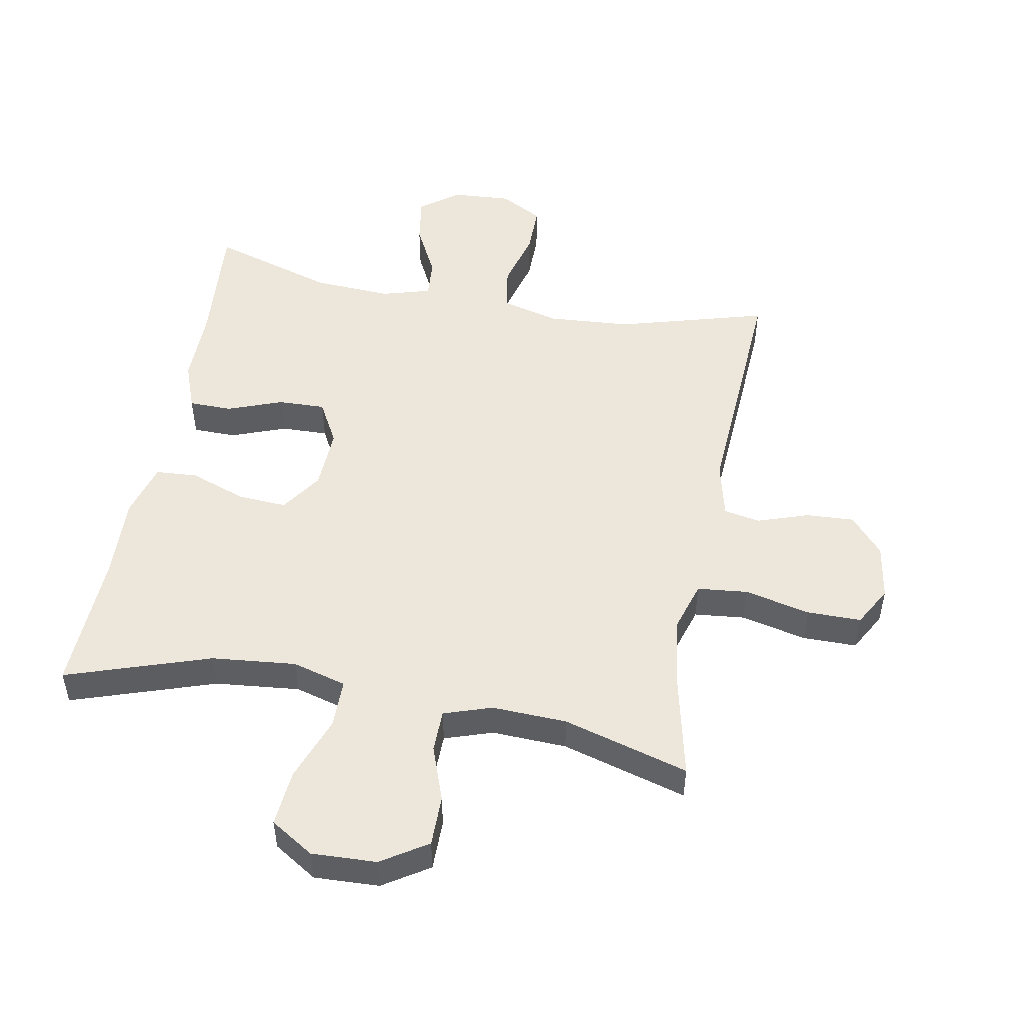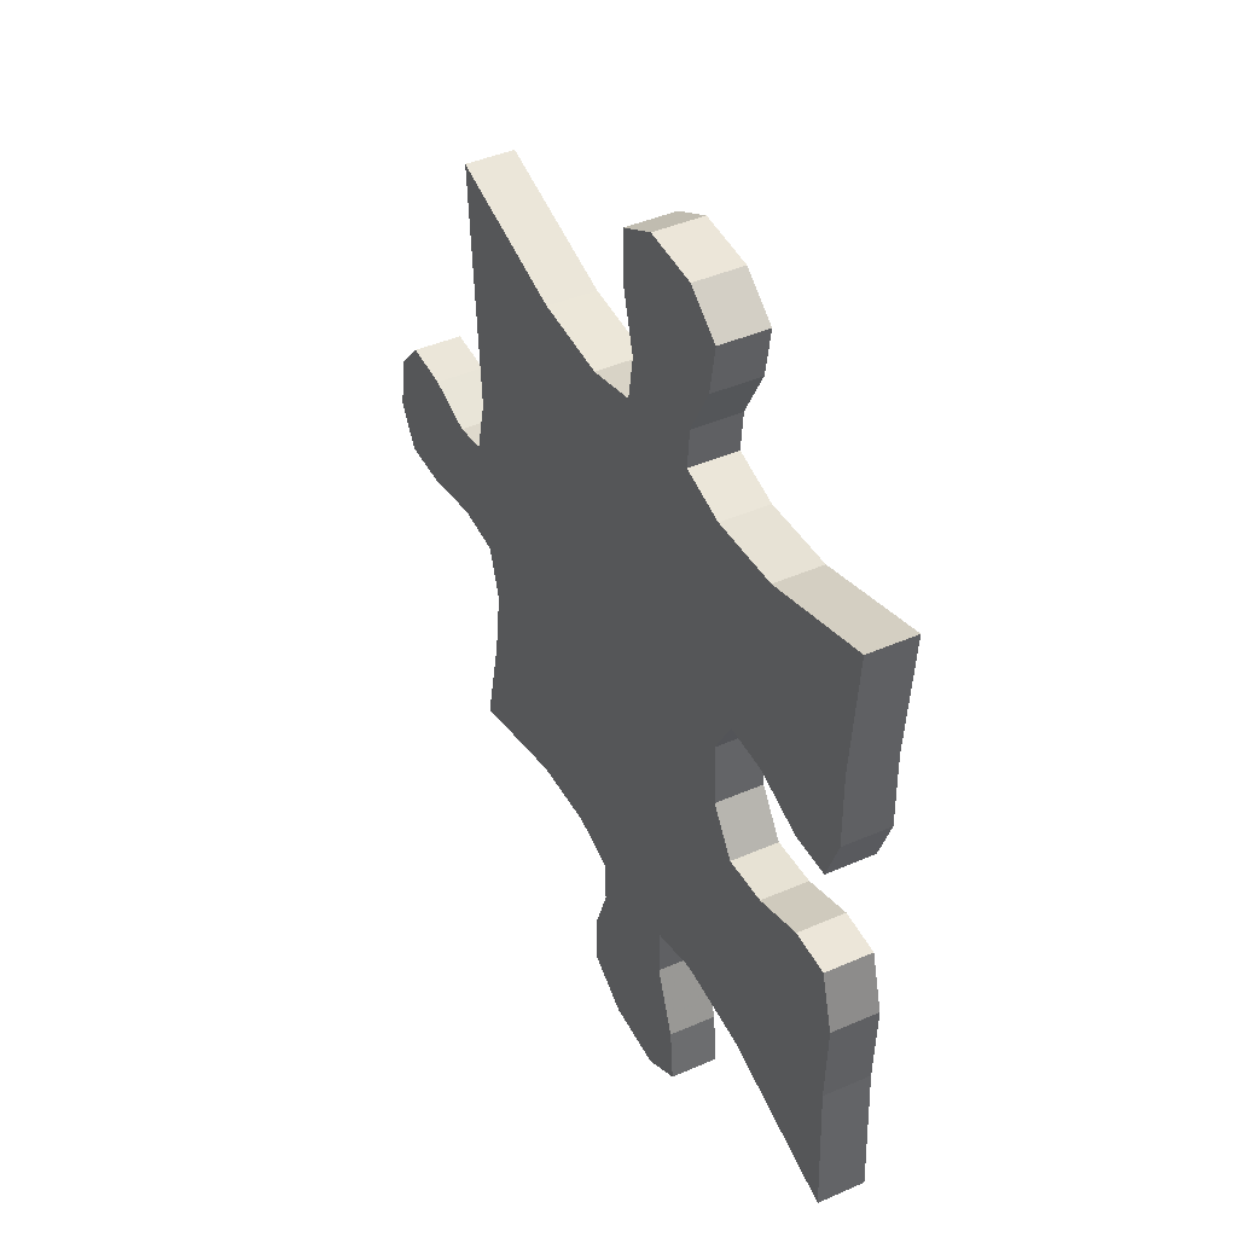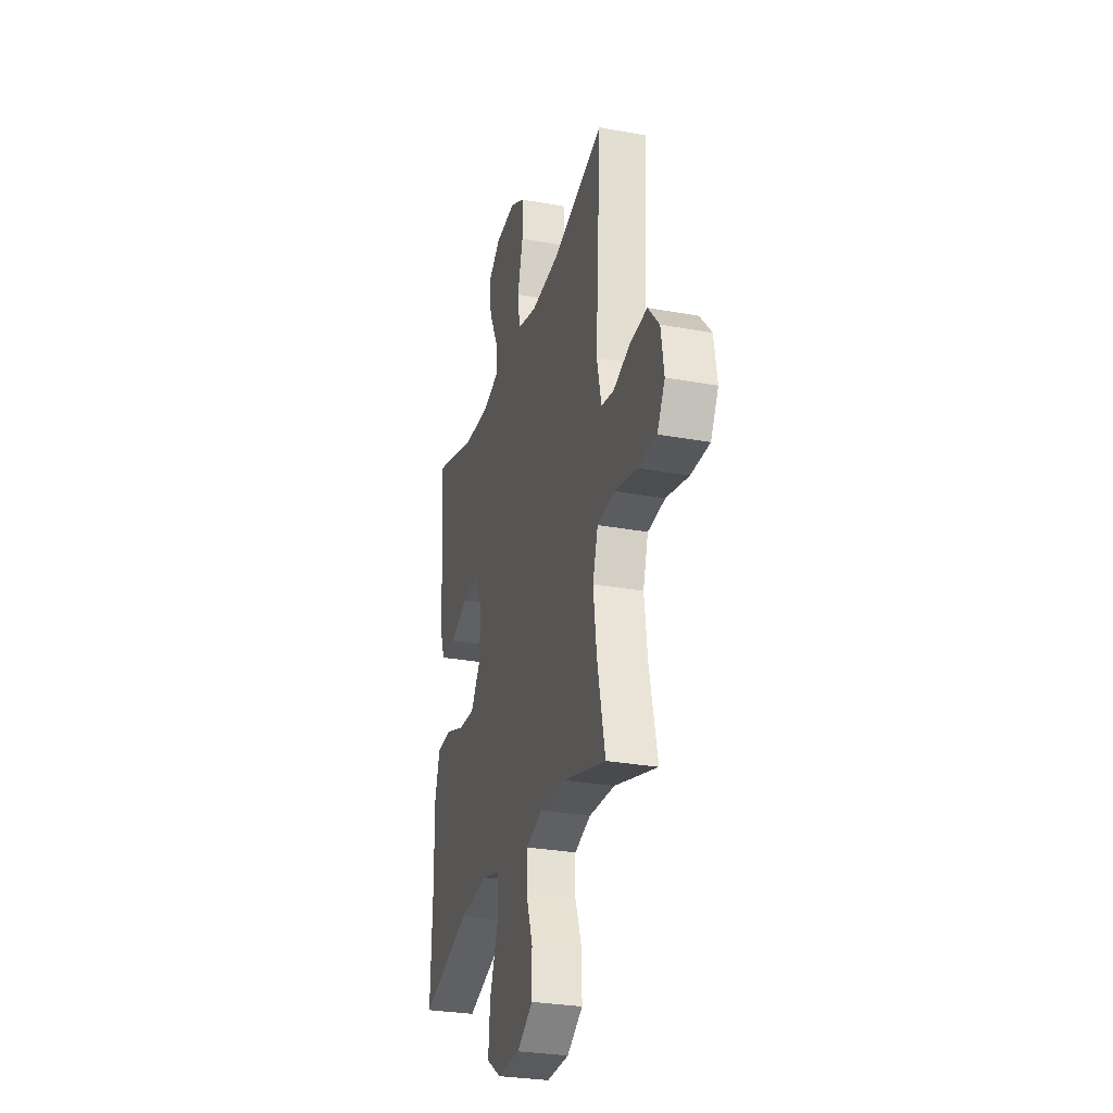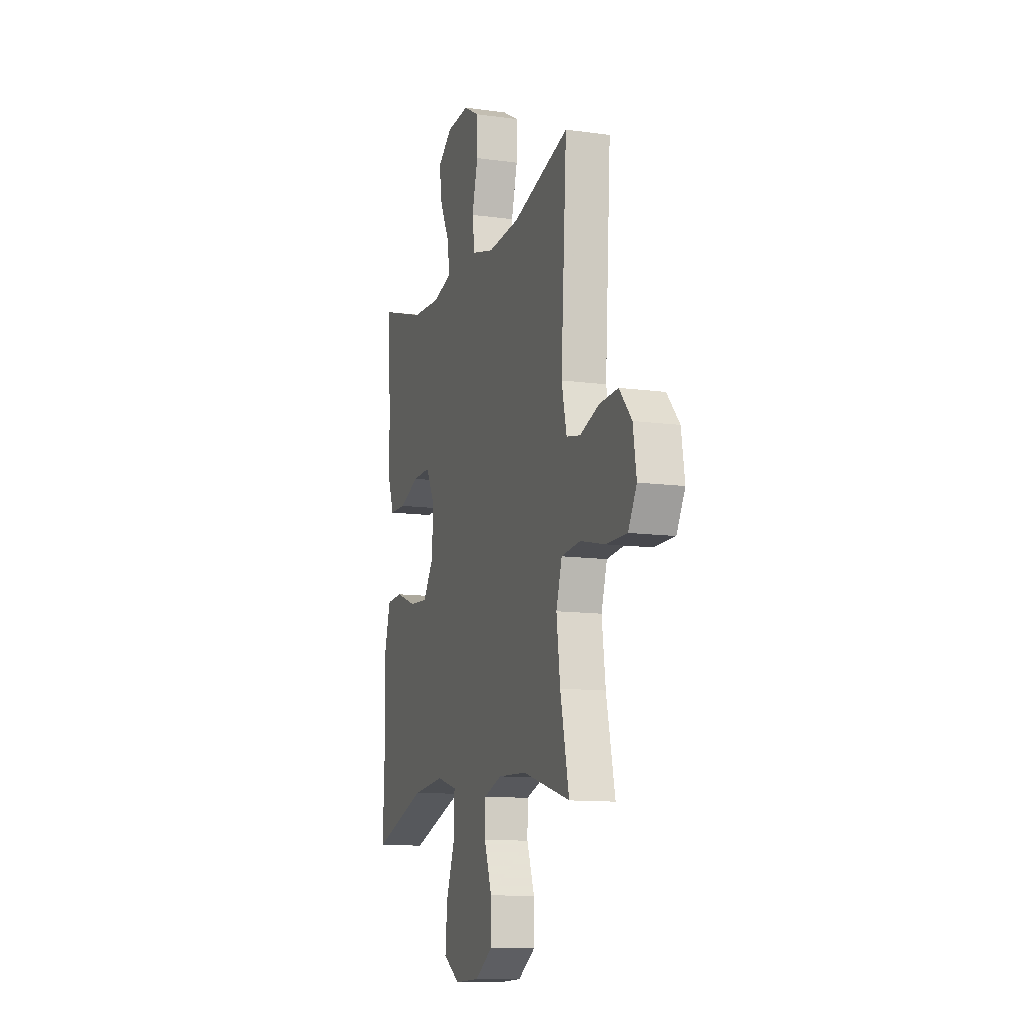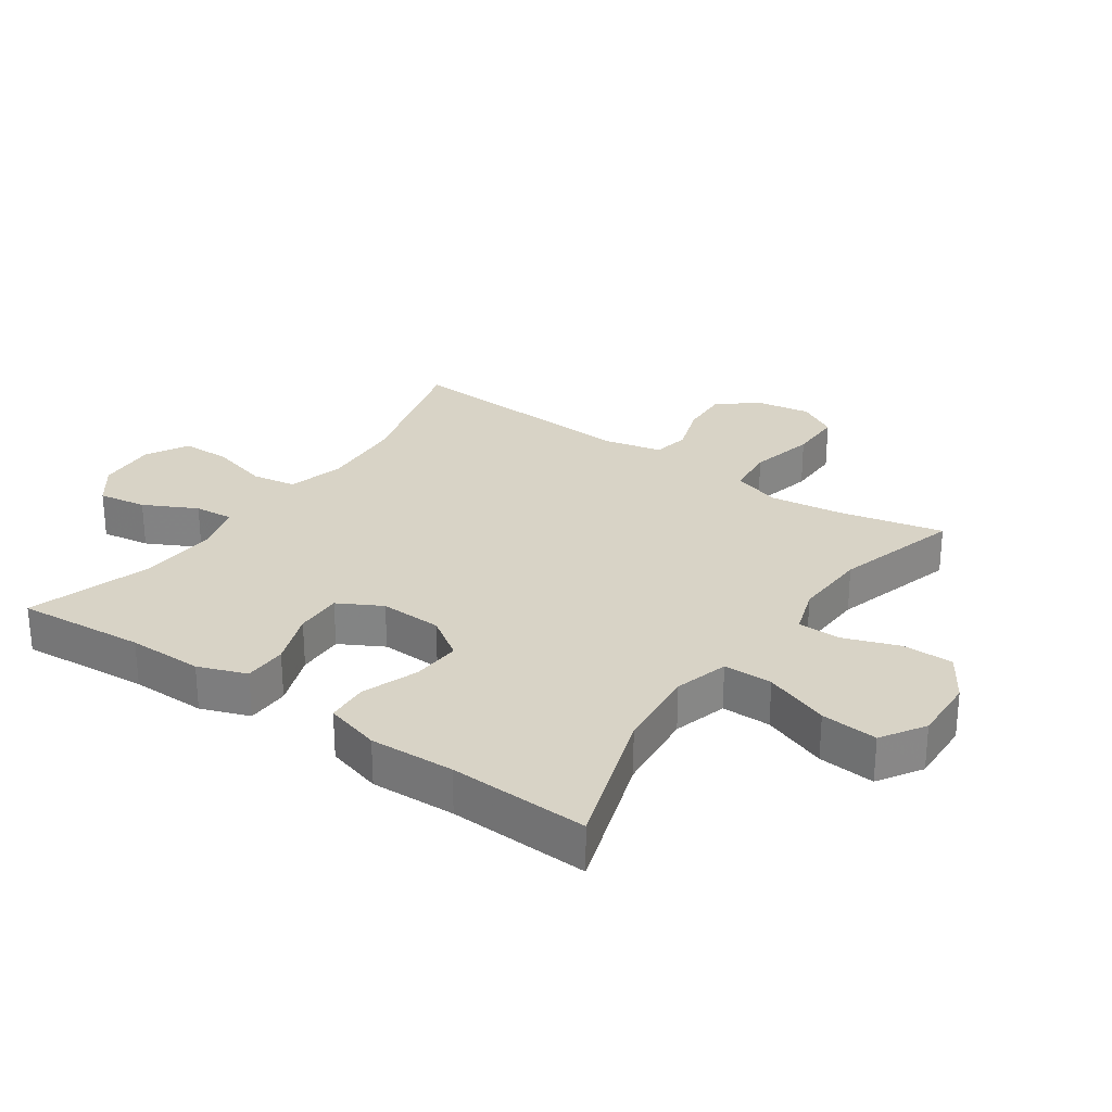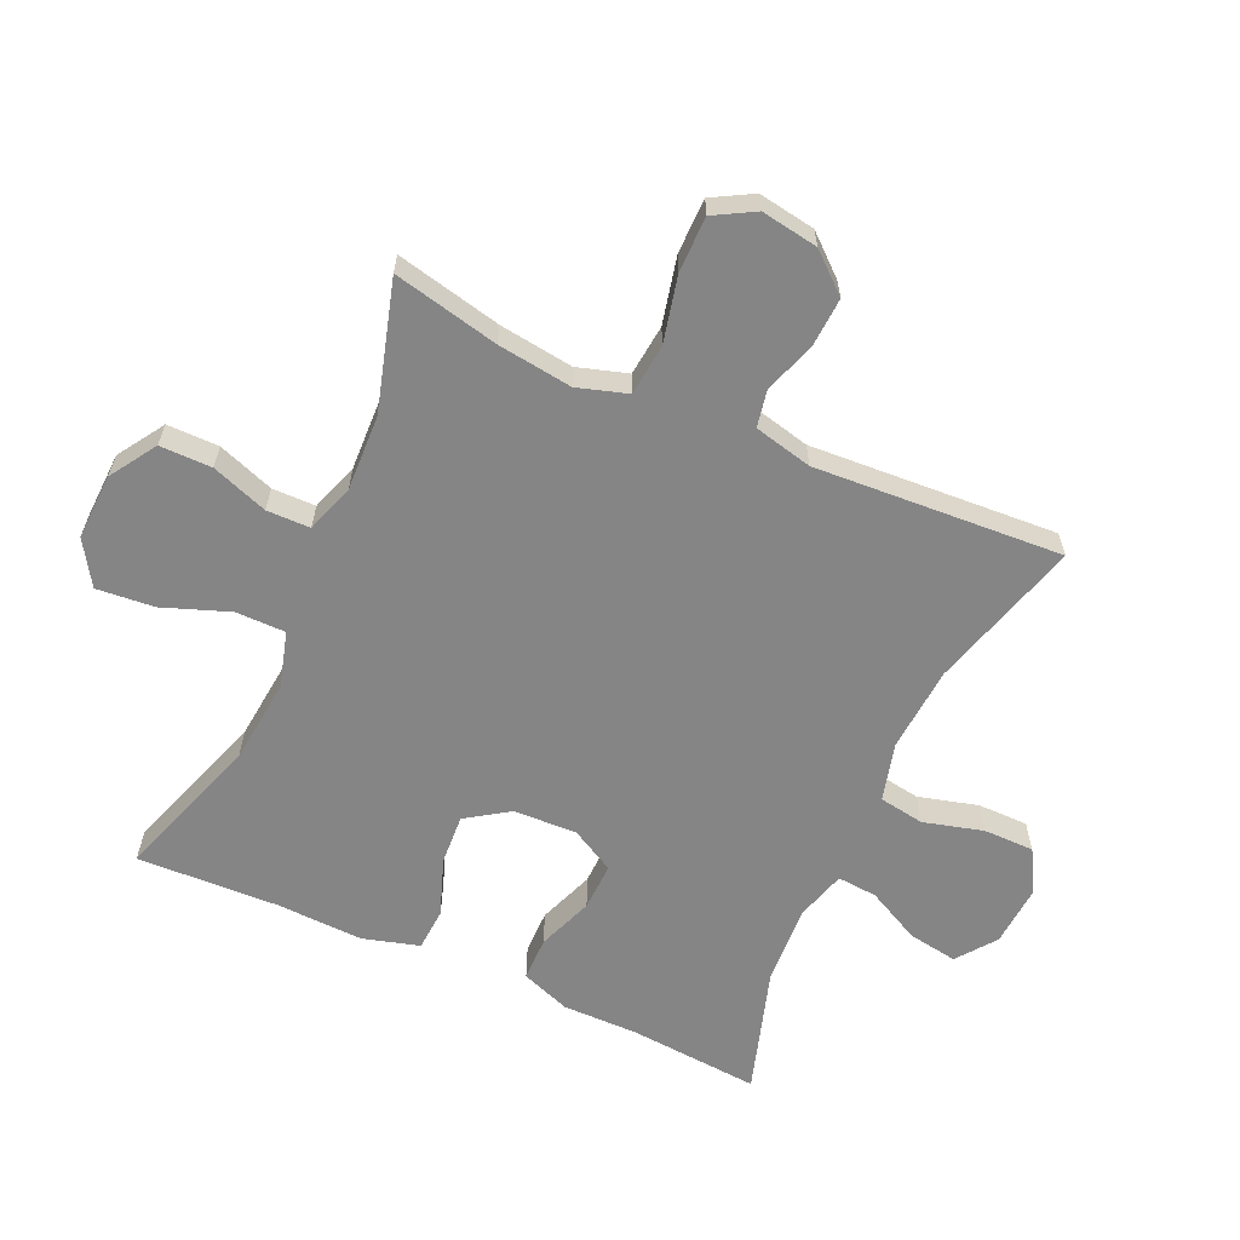
<metadata>
{"format":"obj","ext":"obj","renderer":"f3d","projection":"perspective","resolution":1024,"background":"white","views":[{"elev":50.3,"azim":-169.6,"up":"+Y"},{"elev":44.0,"azim":63.0,"up":"+Z"},{"elev":-28.7,"azim":-105.3,"up":"+Z"},{"elev":-11.8,"azim":-108.3,"up":"+Z"},{"elev":27.8,"azim":124.8,"up":"+Y"},{"elev":-61.9,"azim":-114.4,"up":"+Y"}]}
</metadata>
<code>
v -0.5 0.07 0.5
v -0.265 0.07 0.434
v -0.133 0.07 0.425
v -0.043 0.07 0.449
v -0.032 0.07 0.519
v -0.057 0.07 0.611
v -0.057 0.07 0.689
v 0.01 0.07 0.726
v 0.104 0.07 0.72
v 0.164 0.07 0.675
v 0.152 0.07 0.599
v 0.11 0.07 0.516
v 0.105 0.07 0.454
v 0.182 0.07 0.432
v 0.305 0.07 0.439
v 0.5 0.07 0.5
v 0.484 0.07 0.298
v 0.485 0.07 0.18
v 0.457 0.07 0.104
v 0.389 0.07 0.103
v 0.303 0.07 0.135
v 0.229 0.07 0.137
v 0.192 0.07 0.069
v 0.196 0.07 -0.029
v 0.24 0.07 -0.094
v 0.317 0.07 -0.089
v 0.405 0.07 -0.057
v 0.471 0.07 -0.061
v 0.496 0.07 -0.148
v 0.491 0.07 -0.281
v 0.5 0.07 -0.5
v 0.274 0.07 -0.425
v 0.141 0.07 -0.412
v 0.056 0.07 -0.436
v 0.056 0.07 -0.513
v 0.094 0.07 -0.615
v 0.102 0.07 -0.704
v 0.034 0.07 -0.747
v -0.068 0.07 -0.743
v -0.14 0.07 -0.697
v -0.14 0.07 -0.617
v -0.109 0.07 -0.53
v -0.11 0.07 -0.463
v -0.185 0.07 -0.438
v -0.303 0.07 -0.443
v -0.5 0.07 -0.5
v -0.464 0.07 -0.337
v -0.449 0.07 -0.222
v -0.473 0.07 -0.145
v -0.552 0.07 -0.137
v -0.655 0.07 -0.161
v -0.74 0.07 -0.161
v -0.775 0.07 -0.099
v -0.761 0.07 -0.011
v -0.71 0.07 0.048
v -0.634 0.07 0.044
v -0.554 0.07 0.017
v -0.497 0.07 0.028
v -0.476 0.07 0.118
v -0.5 0 0.5
v -0.265 0 0.434
v -0.133 0 0.425
v -0.043 0 0.449
v -0.032 0 0.519
v -0.057 0 0.611
v -0.057 0 0.689
v 0.01 0 0.726
v 0.104 0 0.72
v 0.164 0 0.675
v 0.152 0 0.599
v 0.11 0 0.516
v 0.105 0 0.454
v 0.182 0 0.432
v 0.305 0 0.439
v 0.5 0 0.5
v 0.484 0 0.298
v 0.485 0 0.18
v 0.457 0 0.104
v 0.389 0 0.103
v 0.303 0 0.135
v 0.229 0 0.137
v 0.192 0 0.069
v 0.196 0 -0.029
v 0.24 0 -0.094
v 0.317 0 -0.089
v 0.405 0 -0.057
v 0.471 0 -0.061
v 0.496 0 -0.148
v 0.491 0 -0.281
v 0.5 0 -0.5
v 0.274 0 -0.425
v 0.141 0 -0.412
v 0.056 0 -0.436
v 0.056 0 -0.513
v 0.094 0 -0.615
v 0.102 0 -0.704
v 0.034 0 -0.747
v -0.068 0 -0.743
v -0.14 0 -0.697
v -0.14 0 -0.617
v -0.109 0 -0.53
v -0.11 0 -0.463
v -0.185 0 -0.438
v -0.303 0 -0.443
v -0.5 0 -0.5
v -0.464 0 -0.337
v -0.449 0 -0.222
v -0.473 0 -0.145
v -0.552 0 -0.137
v -0.655 0 -0.161
v -0.74 0 -0.161
v -0.775 0 -0.099
v -0.761 0 -0.011
v -0.71 0 0.048
v -0.634 0 0.044
v -0.554 0 0.017
v -0.497 0 0.028
v -0.476 0 0.118
f 54 55 56 57
f 52 53 54 57
f 50 51 52 57
f 49 50 57 58
f 48 49 58 59
f 45 46 47
f 44 45 47 48
f 43 44 48 59
f 39 40 41 42
f 39 42 43
f 38 39 43
f 35 36 37 38
f 34 35 38 43
f 33 34 43 59
f 30 31 32
f 26 27 28 29
f 25 26 29 30
f 18 19 20 21
f 17 18 21 22
f 15 16 17 22
f 14 15 22 23
f 9 10 11 12
f 9 12 13
f 8 9 13
f 5 6 7 8
f 4 5 8 13
f 3 4 13 14
f 33 59 1 2
f 25 30 32 33
f 24 25 33 2
f 23 24 2 3
f 3 14 23
f 116 115 114 113
f 116 113 112 111
f 116 111 110 109
f 117 116 109 108
f 118 117 108 107
f 106 105 104
f 107 106 104 103
f 118 107 103 102
f 101 100 99 98
f 102 101 98
f 102 98 97
f 97 96 95 94
f 102 97 94 93
f 118 102 93 92
f 91 90 89
f 88 87 86 85
f 89 88 85 84
f 80 79 78 77
f 81 80 77 76
f 81 76 75 74
f 82 81 74 73
f 71 70 69 68
f 72 71 68
f 72 68 67
f 67 66 65 64
f 72 67 64 63
f 73 72 63 62
f 61 60 118 92
f 92 91 89 84
f 61 92 84 83
f 62 61 83 82
f 82 73 62
f 1 60 61 2
f 2 61 62 3
f 3 62 63 4
f 4 63 64 5
f 5 64 65 6
f 6 65 66 7
f 7 66 67 8
f 8 67 68 9
f 9 68 69 10
f 10 69 70 11
f 11 70 71 12
f 12 71 72 13
f 13 72 73 14
f 14 73 74 15
f 15 74 75 16
f 16 75 76 17
f 17 76 77 18
f 18 77 78 19
f 19 78 79 20
f 20 79 80 21
f 21 80 81 22
f 22 81 82 23
f 23 82 83 24
f 24 83 84 25
f 25 84 85 26
f 26 85 86 27
f 27 86 87 28
f 28 87 88 29
f 29 88 89 30
f 30 89 90 31
f 31 90 91 32
f 32 91 92 33
f 33 92 93 34
f 34 93 94 35
f 35 94 95 36
f 36 95 96 37
f 37 96 97 38
f 38 97 98 39
f 39 98 99 40
f 40 99 100 41
f 41 100 101 42
f 42 101 102 43
f 43 102 103 44
f 44 103 104 45
f 45 104 105 46
f 46 105 106 47
f 47 106 107 48
f 48 107 108 49
f 49 108 109 50
f 50 109 110 51
f 51 110 111 52
f 52 111 112 53
f 53 112 113 54
f 54 113 114 55
f 55 114 115 56
f 56 115 116 57
f 57 116 117 58
f 58 117 118 59
f 59 118 60 1

</code>
